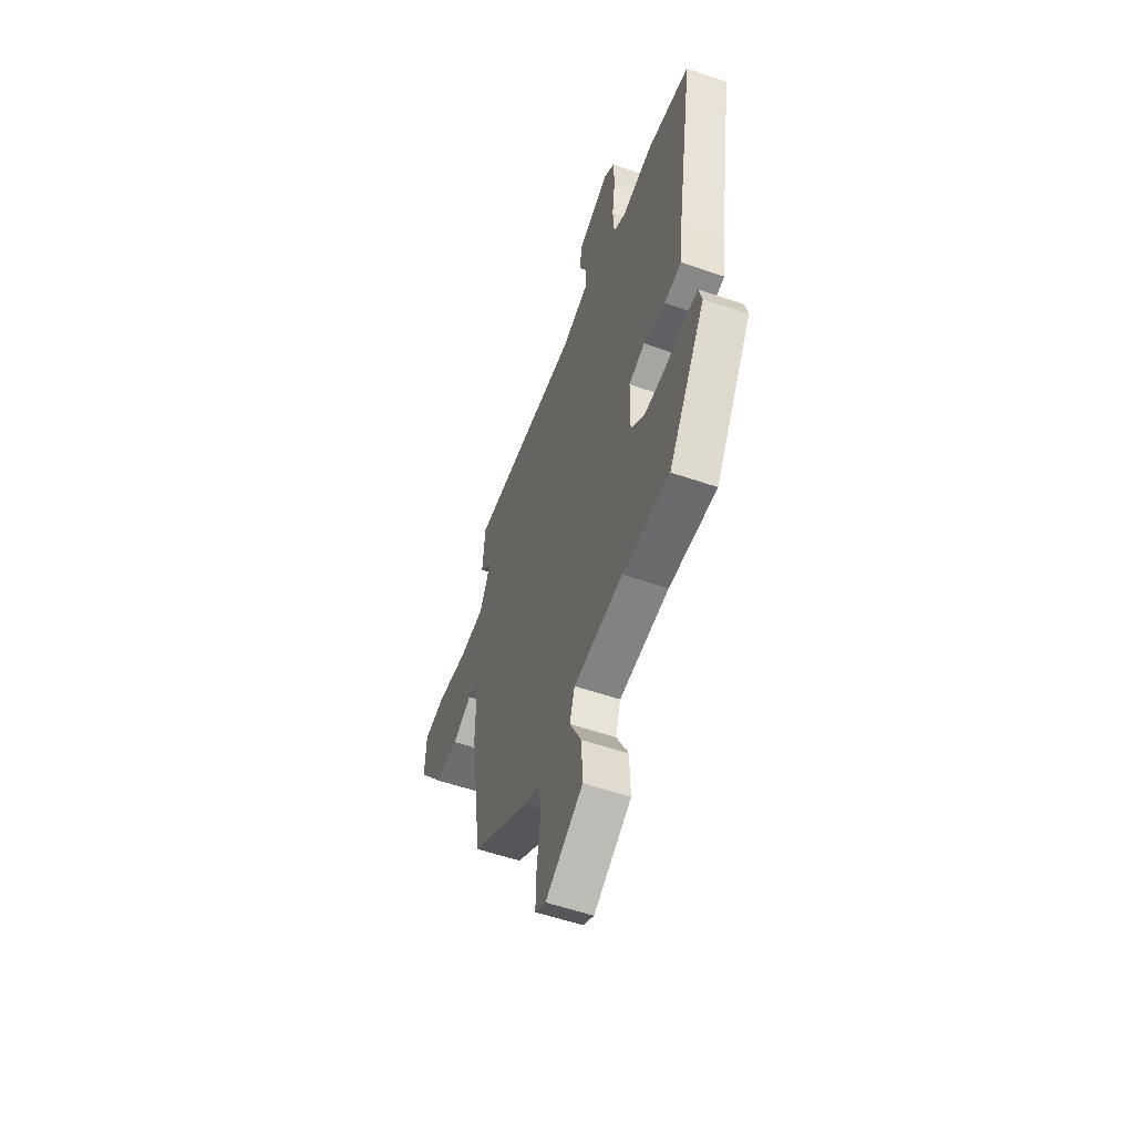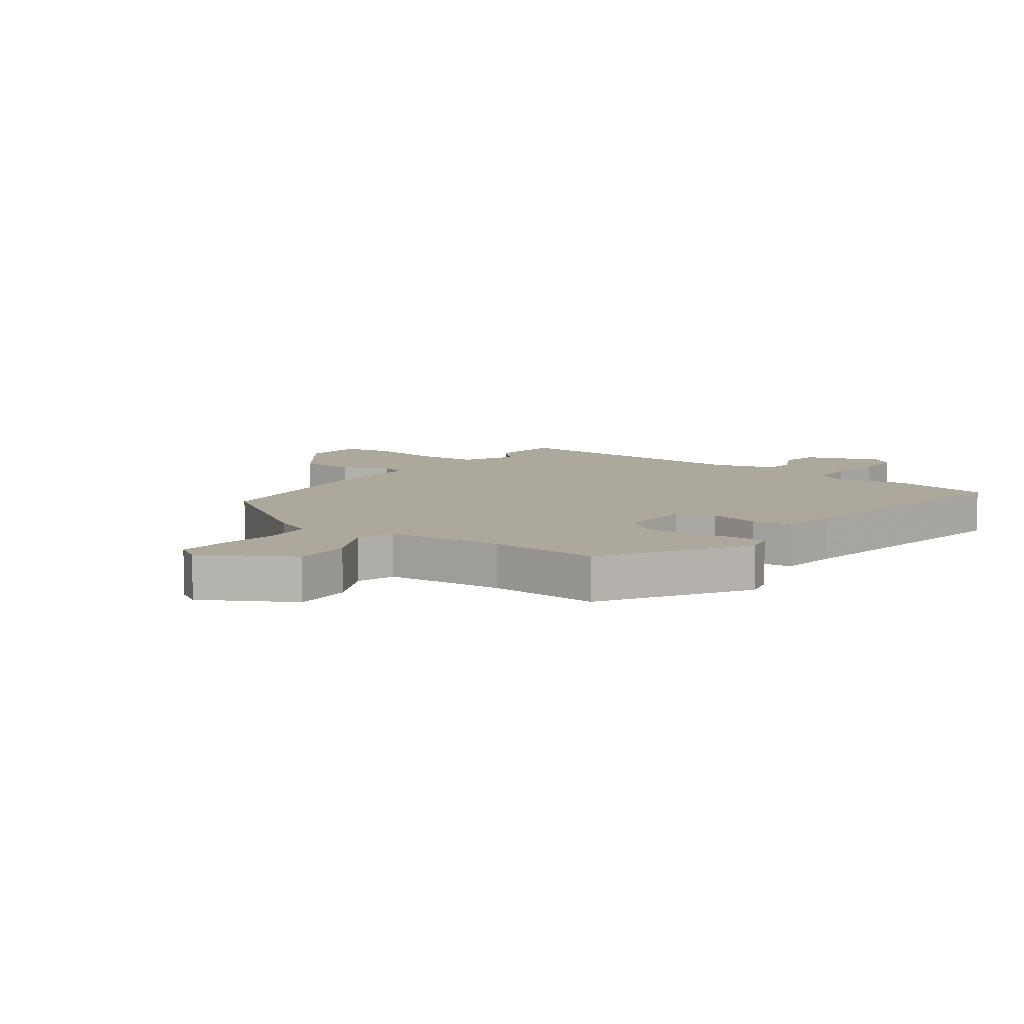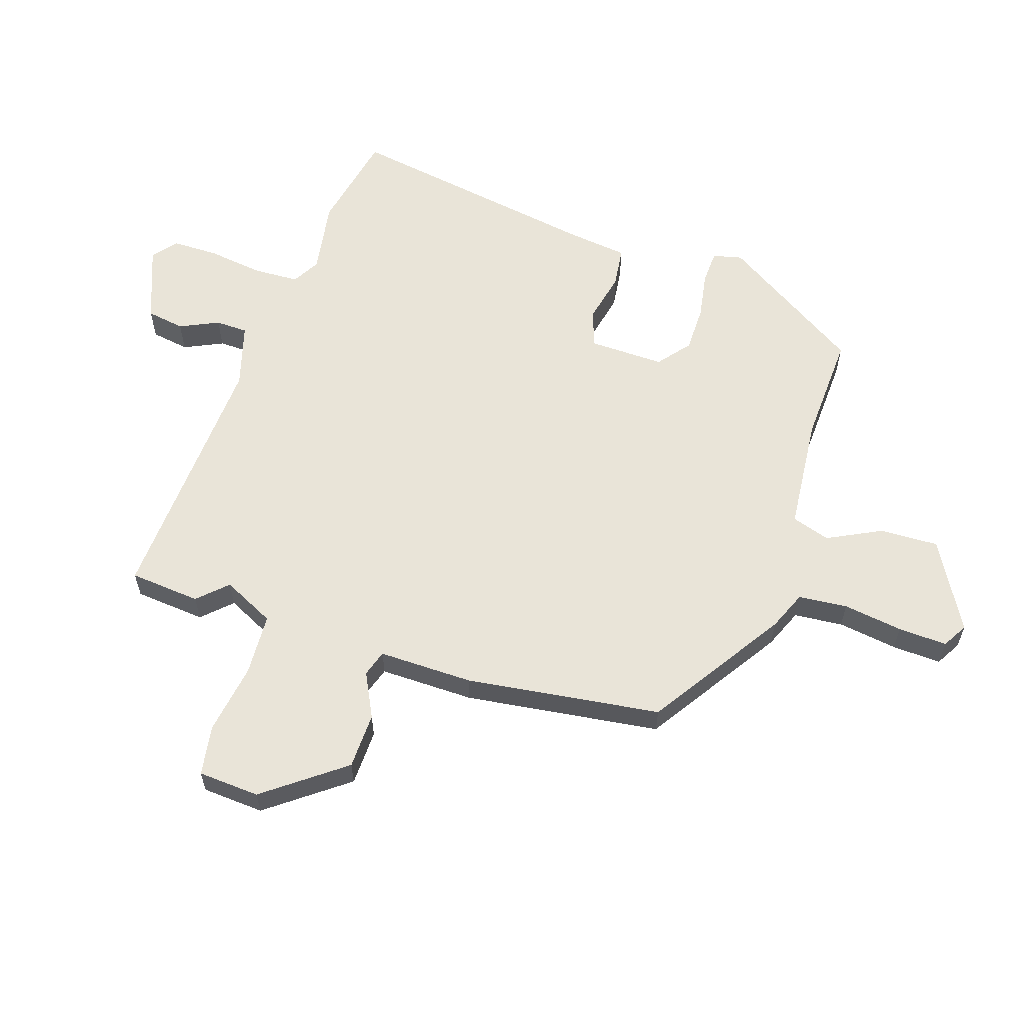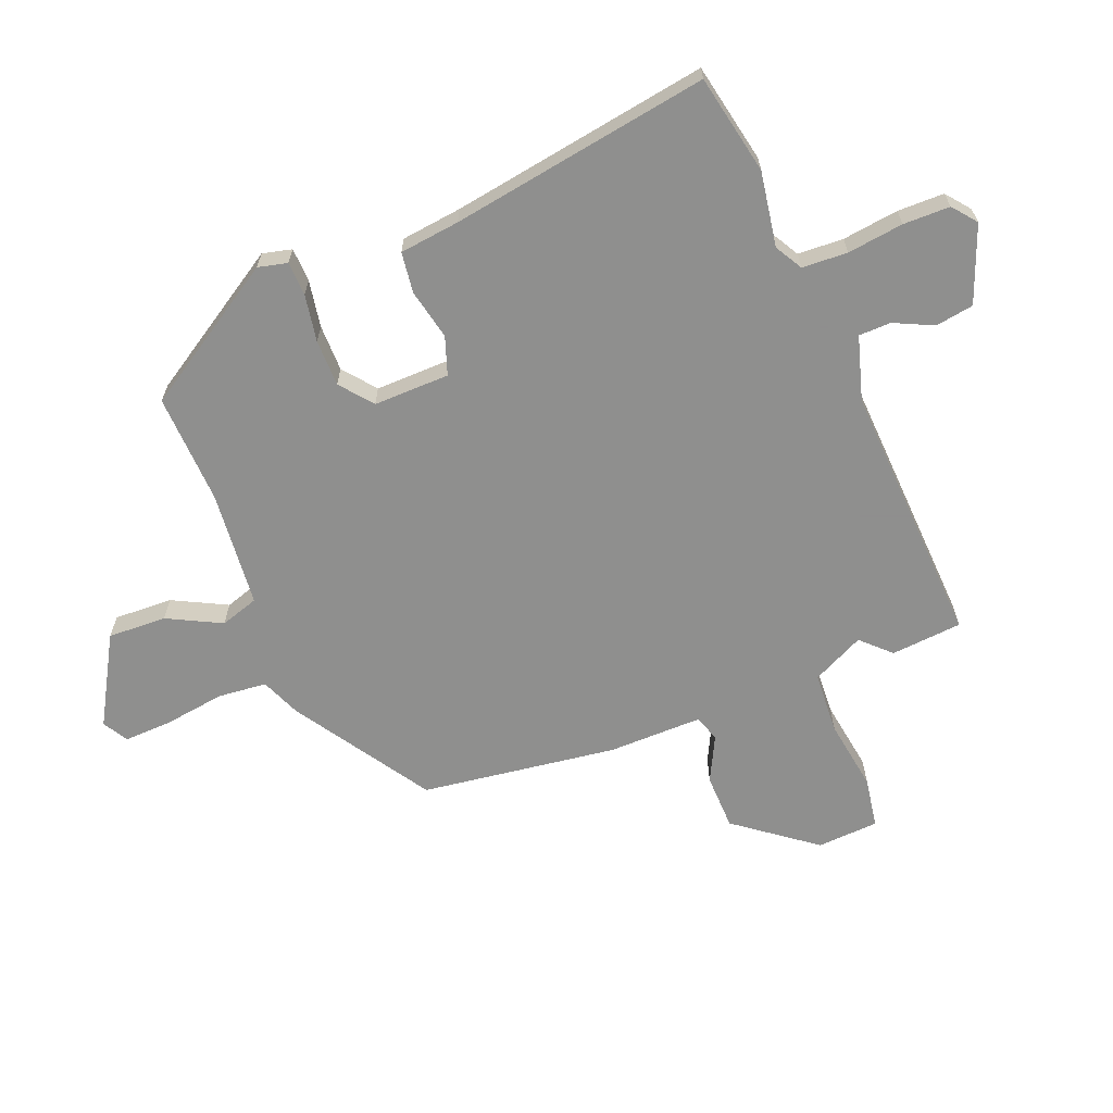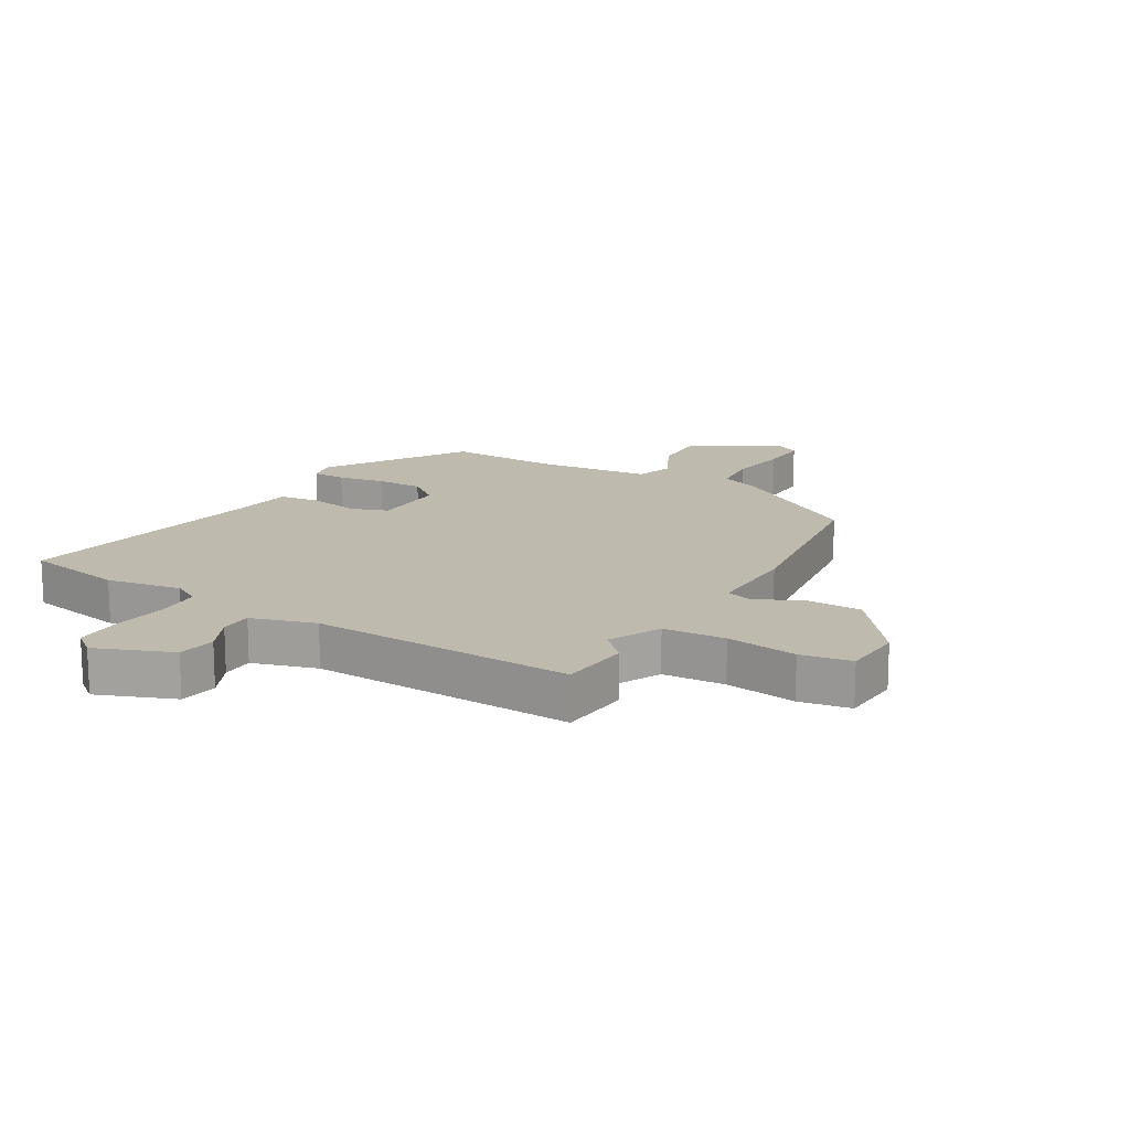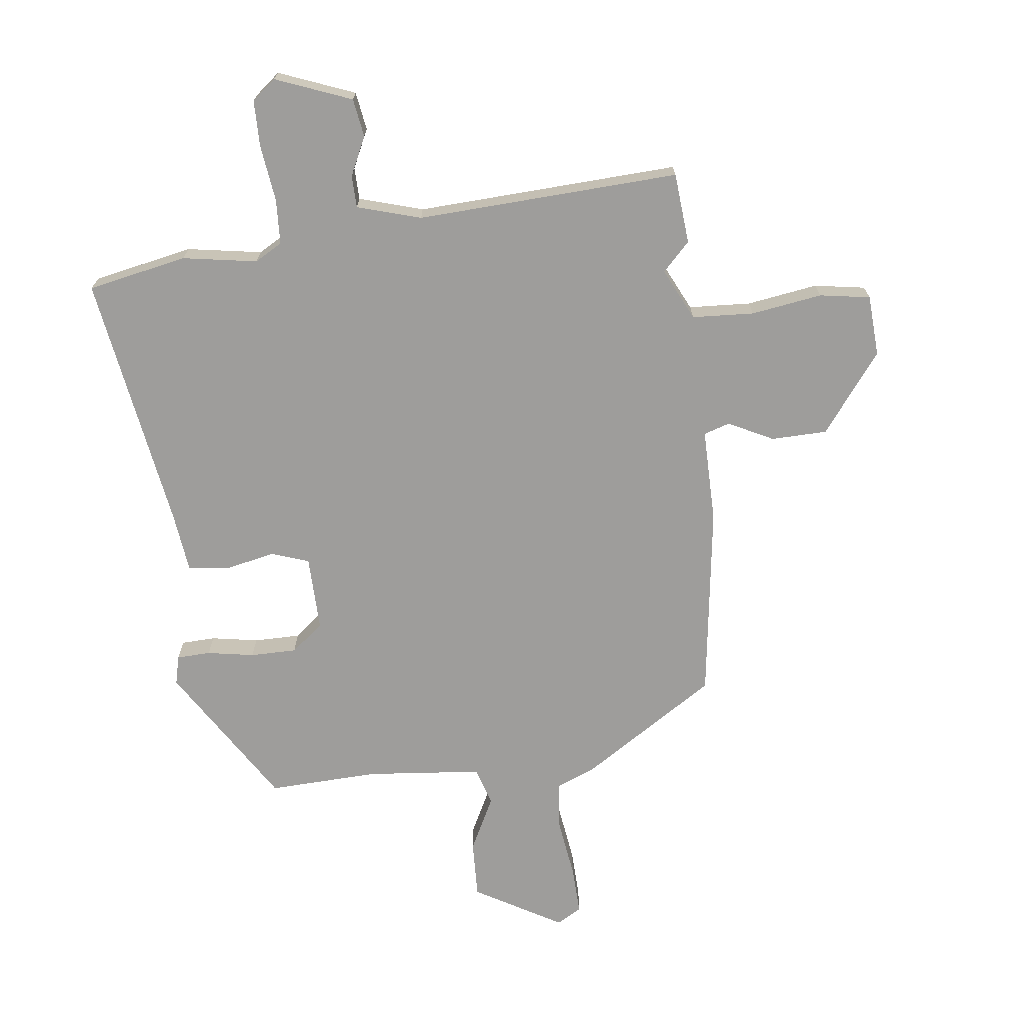
<metadata>
{"format":"obj","ext":"obj","renderer":"f3d","projection":"perspective","resolution":1024,"background":"white","views":[{"elev":-55.3,"azim":-110.0,"up":"+Z"},{"elev":8.5,"azim":-143.3,"up":"+Y"},{"elev":60.1,"azim":108.5,"up":"+Y"},{"elev":-65.1,"azim":-68.1,"up":"+Y"},{"elev":15.7,"azim":30.5,"up":"+Y"},{"elev":-70.5,"azim":7.0,"up":"+Y"}]}
</metadata>
<code>
v -0.532 0.07 0.494
v -0.365 0.07 0.527
v -0.24 0.07 0.506
v -0.194 0.07 0.532
v -0.19 0.07 0.608
v -0.202 0.07 0.702
v -0.201 0.07 0.78
v -0.161 0.07 0.812
v -0.034 0.07 0.762
v -0.024 0.07 0.698
v -0.055 0.07 0.633
v -0.054 0.07 0.579
v 0.053 0.07 0.547
v 0.494 0.07 0.568
v 0.504 0.07 0.449
v 0.458 0.07 0.402
v 0.5 0.07 0.315
v 0.604 0.07 0.309
v 0.723 0.07 0.327
v 0.808 0.07 0.313
v 0.814 0.07 0.21
v 0.713 0.07 0.078
v 0.619 0.07 0.076
v 0.544 0.07 0.114
v 0.5 0.07 0.1
v 0.501 0.07 -0.058
v 0.455 0.07 -0.385
v 0.229 0.07 -0.53
v 0.163 0.07 -0.557
v 0.155 0.07 -0.639
v 0.169 0.07 -0.739
v 0.172 0.07 -0.821
v 0.13 0.07 -0.845
v -0.017 0.07 -0.76
v -0.013 0.07 -0.662
v 0.033 0.07 -0.572
v 0.013 0.07 -0.508
v -0.181 0.07 -0.489
v -0.366 0.07 -0.496
v -0.513 0.07 -0.26
v -0.501 0.07 -0.211
v -0.444 0.07 -0.209
v -0.365 0.07 -0.223
v -0.287 0.07 -0.223
v -0.233 0.07 -0.18
v -0.235 0.07 -0.053
v -0.298 0.07 -0.031
v -0.383 0.07 -0.049
v -0.451 0.07 -0.04
v -0.463 0.07 0.061
v -0.532 0 0.494
v -0.365 0 0.527
v -0.24 0 0.506
v -0.194 0 0.532
v -0.19 0 0.608
v -0.202 0 0.702
v -0.201 0 0.78
v -0.161 0 0.812
v -0.034 0 0.762
v -0.024 0 0.698
v -0.055 0 0.633
v -0.054 0 0.579
v 0.053 0 0.547
v 0.494 0 0.568
v 0.504 0 0.449
v 0.458 0 0.402
v 0.5 0 0.315
v 0.604 0 0.309
v 0.723 0 0.327
v 0.808 0 0.313
v 0.814 0 0.21
v 0.713 0 0.078
v 0.619 0 0.076
v 0.544 0 0.114
v 0.5 0 0.1
v 0.501 0 -0.058
v 0.455 0 -0.385
v 0.229 0 -0.53
v 0.163 0 -0.557
v 0.155 0 -0.639
v 0.169 0 -0.739
v 0.172 0 -0.821
v 0.13 0 -0.845
v -0.017 0 -0.76
v -0.013 0 -0.662
v 0.033 0 -0.572
v 0.013 0 -0.508
v -0.181 0 -0.489
v -0.366 0 -0.496
v -0.513 0 -0.26
v -0.501 0 -0.211
v -0.444 0 -0.209
v -0.365 0 -0.223
v -0.287 0 -0.223
v -0.233 0 -0.18
v -0.235 0 -0.053
v -0.298 0 -0.031
v -0.383 0 -0.049
v -0.451 0 -0.04
v -0.463 0 0.061
f 47 48 49 50
f 1 2 3
f 50 1 3
f 47 50 3
f 46 47 3
f 45 46 3 4
f 41 42 43
f 40 41 43
f 39 40 43
f 38 39 43
f 37 38 43 44
f 34 35 36
f 33 34 36
f 32 33 36
f 31 32 36
f 30 31 36
f 29 30 36 37
f 37 44 45
f 29 37 45
f 28 29 45
f 27 28 45
f 26 27 45
f 25 26 45
f 22 23 24
f 21 22 24
f 20 21 24
f 19 20 24
f 18 19 24
f 17 18 24 25
f 13 14 15 16
f 25 45 4
f 17 25 4
f 16 17 4
f 13 16 4
f 12 13 4
f 9 10 11
f 8 9 11
f 7 8 11
f 6 7 11
f 5 6 11
f 4 5 11 12
f 100 99 98 97
f 53 52 51
f 53 51 100
f 53 100 97
f 53 97 96
f 54 53 96 95
f 93 92 91
f 93 91 90
f 93 90 89
f 93 89 88
f 94 93 88 87
f 86 85 84
f 86 84 83
f 86 83 82
f 86 82 81
f 86 81 80
f 87 86 80 79
f 95 94 87
f 95 87 79
f 95 79 78
f 95 78 77
f 95 77 76
f 95 76 75
f 74 73 72
f 74 72 71
f 74 71 70
f 74 70 69
f 74 69 68
f 75 74 68 67
f 66 65 64 63
f 54 95 75
f 54 75 67
f 54 67 66
f 54 66 63
f 54 63 62
f 61 60 59
f 61 59 58
f 61 58 57
f 61 57 56
f 61 56 55
f 62 61 55 54
f 1 51 52 2
f 2 52 53 3
f 3 53 54 4
f 4 54 55 5
f 5 55 56 6
f 6 56 57 7
f 7 57 58 8
f 8 58 59 9
f 9 59 60 10
f 10 60 61 11
f 11 61 62 12
f 12 62 63 13
f 13 63 64 14
f 14 64 65 15
f 15 65 66 16
f 16 66 67 17
f 17 67 68 18
f 18 68 69 19
f 19 69 70 20
f 20 70 71 21
f 21 71 72 22
f 22 72 73 23
f 23 73 74 24
f 24 74 75 25
f 25 75 76 26
f 26 76 77 27
f 27 77 78 28
f 28 78 79 29
f 29 79 80 30
f 30 80 81 31
f 31 81 82 32
f 32 82 83 33
f 33 83 84 34
f 34 84 85 35
f 35 85 86 36
f 36 86 87 37
f 37 87 88 38
f 38 88 89 39
f 39 89 90 40
f 40 90 91 41
f 41 91 92 42
f 42 92 93 43
f 43 93 94 44
f 44 94 95 45
f 45 95 96 46
f 46 96 97 47
f 47 97 98 48
f 48 98 99 49
f 49 99 100 50
f 50 100 51 1

</code>
